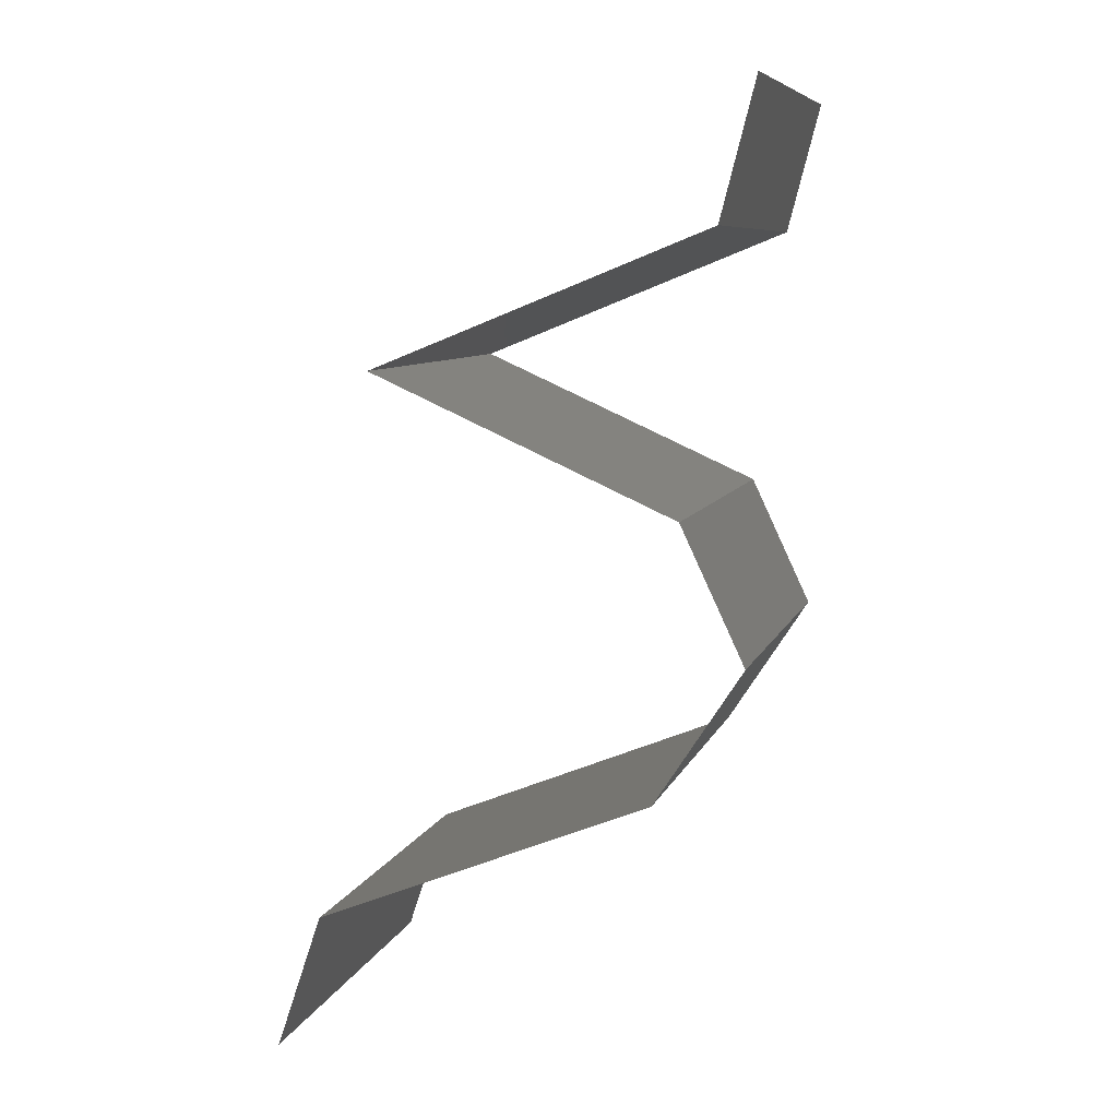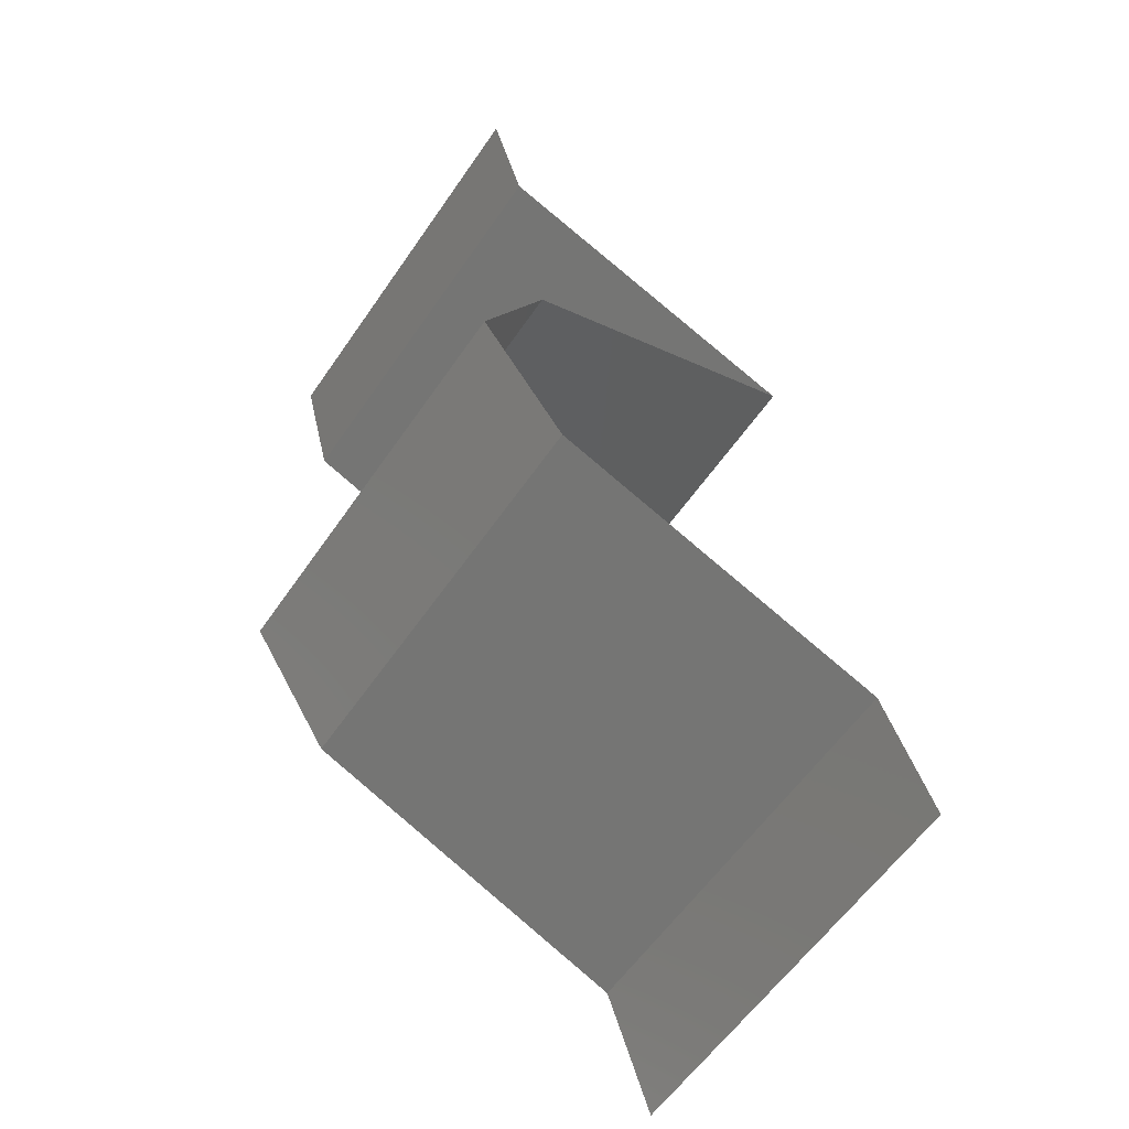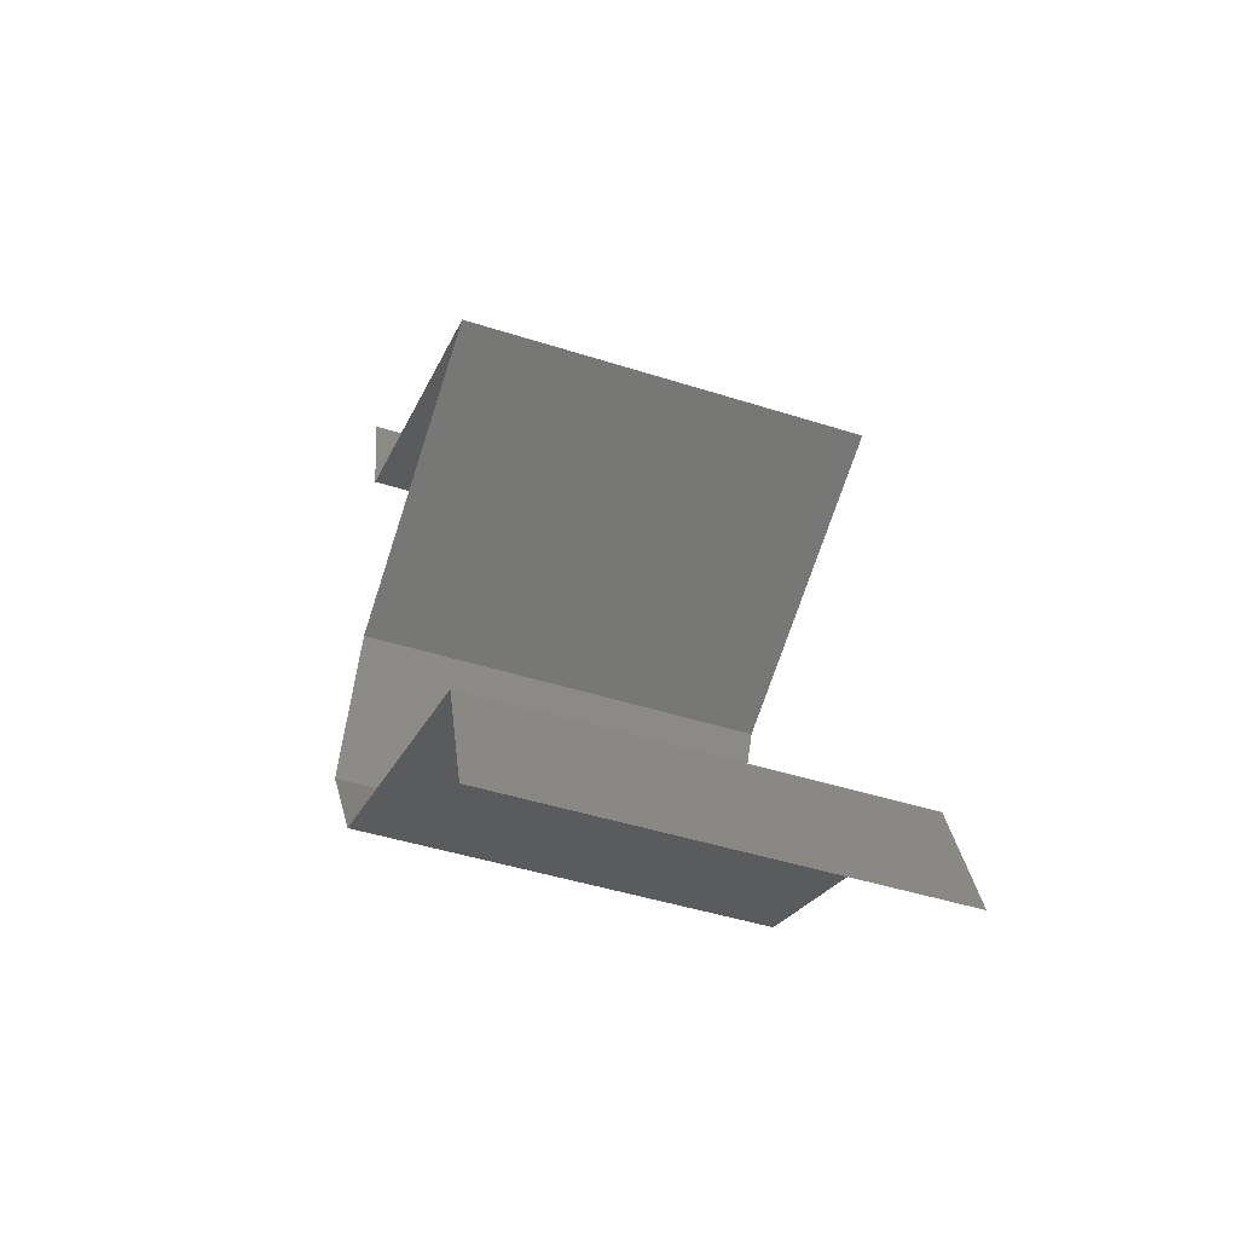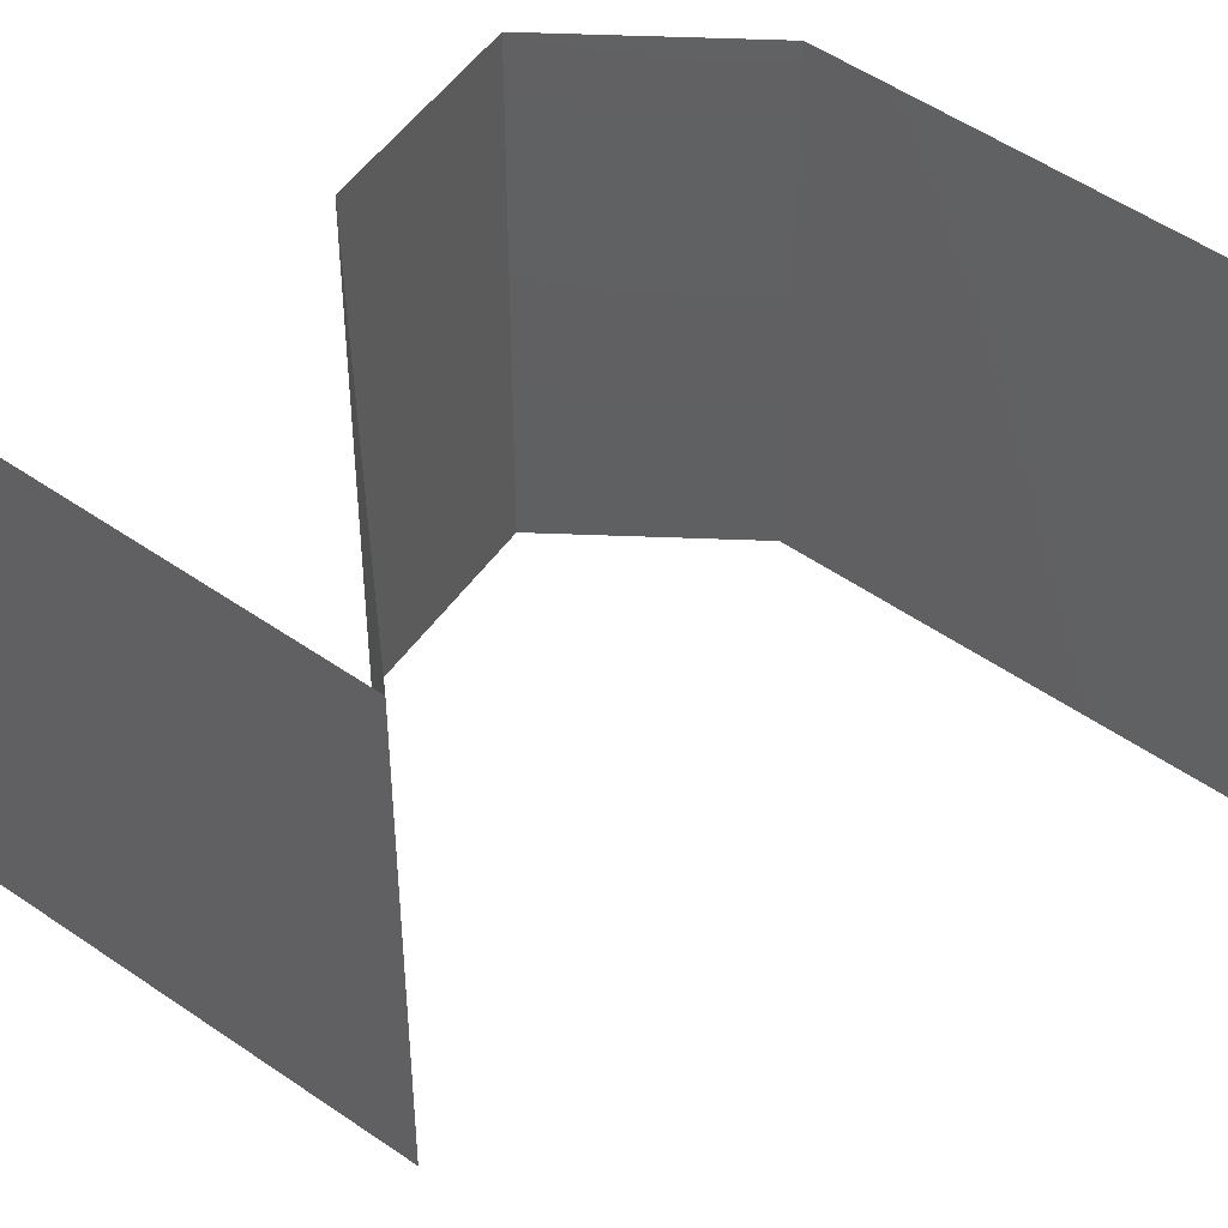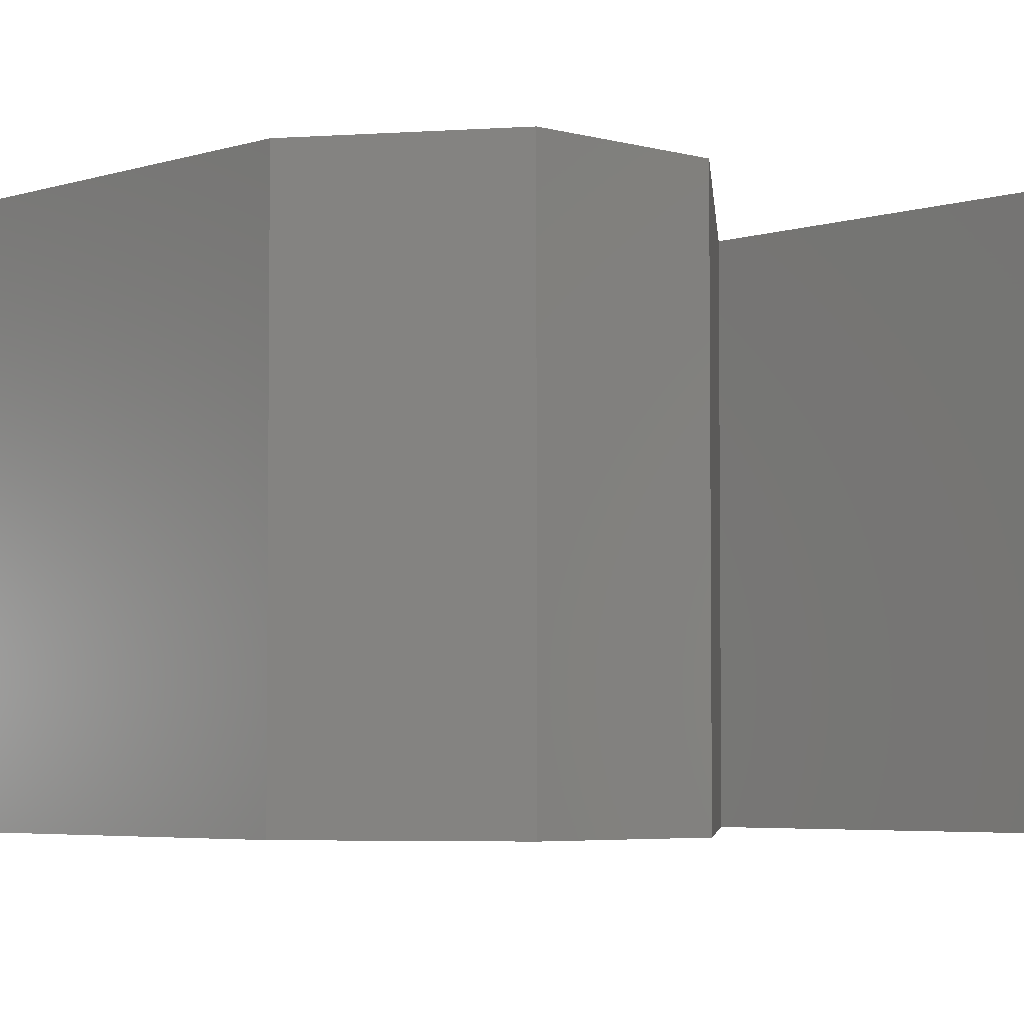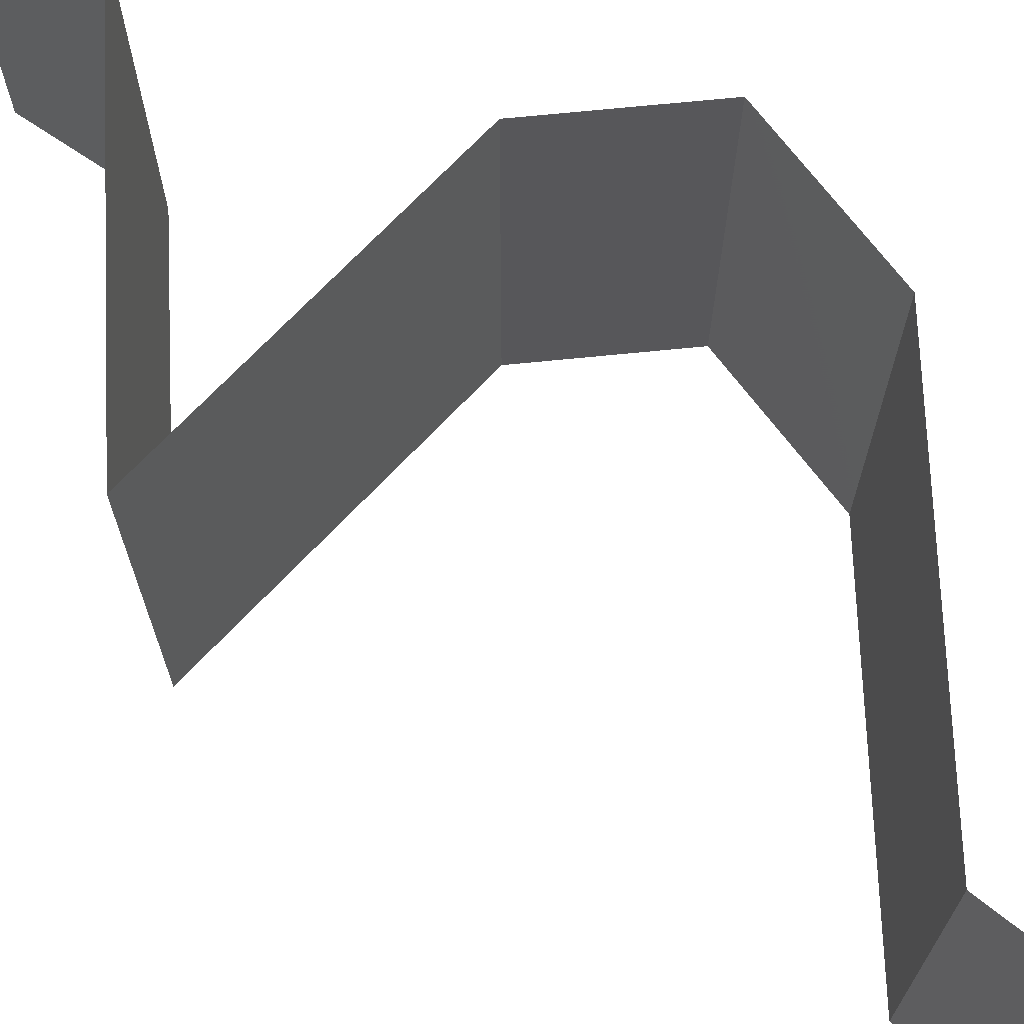
<metadata>
{"format":"stl","ext":"stl","renderer":"f3d","projection":"perspective","resolution":1024,"background":"white","views":[{"elev":7.9,"azim":14.7,"up":"+Y"},{"elev":-59.8,"azim":145.5,"up":"+Y"},{"elev":-46.2,"azim":-110.0,"up":"+Y"},{"elev":50.6,"azim":-120.6,"up":"+Z"},{"elev":-4.2,"azim":70.4,"up":"+Z"},{"elev":71.3,"azim":-70.5,"up":"+Z"}]}
</metadata>
<code>
# stl→obj: 49 verts, 72 faces
v 0.03496 0.05248 0.01
v 0.03326 0.04592 0.01
v 0.03411 0.0492 0.015
v 0.03411 0.0492 0.005
v 0.03496 0.05248 0
v 0.03326 0.04592 0
v 0.03326 0.04592 0.02
v 0.03496 0.05248 0.02
v 0.02511 0.04264 0
v 0.02625 0.0431 0.007784
v 0.01695 0.03936 0.01
v 0.01695 0.03936 0.02
v 0.02256 0.04161 0.01355
v 0.01695 0.03936 0
v 0.02117 0.04105 0.005095
v 0.02809 0.04384 0.01427
v 0.02511 0.04264 0.02
v 0.02429 0.03608 0
v 0.03163 0.0328 0
v 0.02397 0.03623 0.007942
v 0.03163 0.0328 0.01
v 0.02175 0.03722 0.01437
v 0.03163 0.0328 0.02
v 0.02666 0.03502 0.01446
v 0.02429 0.03608 0.02
v 0.03472 0.02624 0.01
v 0.03318 0.02952 0.015
v 0.03472 0.02624 0
v 0.03318 0.02952 0.005
v 0.03472 0.02624 0.02
v 0.03045 0.01968 0
v 0.03045 0.01968 0.01
v 0.03258 0.02296 0.005
v 0.03258 0.02296 0.015
v 0.03045 0.01968 0.02
v 0.01418 0.01312 0.02
v 0.02231 0.0164 0.02
v 0.0212 0.01595 0.01221
v 0.01418 0.01312 0.01
v 0.02486 0.01743 0.006437
v 0.02624 0.01798 0.01492
v 0.01418 0.01312 0
v 0.01935 0.0152 0.00573
v 0.02231 0.0164 0
v 0.01197 0.00656 0
v 0.01307 0.00984 0.005
v 0.01197 0.00656 0.02
v 0.01307 0.00984 0.015
v 0.01197 0.00656 0.01
f 1 2 3
f 2 1 4
f 5 6 4
f 7 8 3
f 1 5 4
f 8 1 3
f 6 2 4
f 2 7 3
f 6 9 10
f 2 6 10
f 11 12 13
f 14 11 15
f 7 2 16
f 12 17 13
f 9 14 15
f 13 10 15
f 17 7 16
f 11 13 15
f 16 10 13
f 16 2 10
f 10 9 15
f 17 16 13
f 18 19 20
f 14 18 20
f 19 21 20
f 11 14 20
f 12 11 22
f 21 23 24
f 23 25 24
f 25 12 22
f 20 21 24
f 22 11 20
f 22 20 24
f 25 22 24
f 21 26 27
f 19 28 29
f 26 21 29
f 30 23 27
f 21 19 29
f 23 21 27
f 28 26 29
f 26 30 27
f 31 32 33
f 30 26 34
f 32 35 34
f 26 28 33
f 28 31 33
f 26 32 34
f 35 30 34
f 32 26 33
f 36 37 38
f 39 36 38
f 32 31 40
f 35 32 41
f 42 39 43
f 31 44 40
f 37 35 41
f 40 38 41
f 44 42 43
f 32 40 41
f 43 38 40
f 43 39 38
f 38 37 41
f 44 43 40
f 42 45 46
f 47 36 48
f 39 49 48
f 49 39 46
f 39 42 46
f 36 39 48
f 45 49 46
f 49 47 48

</code>
